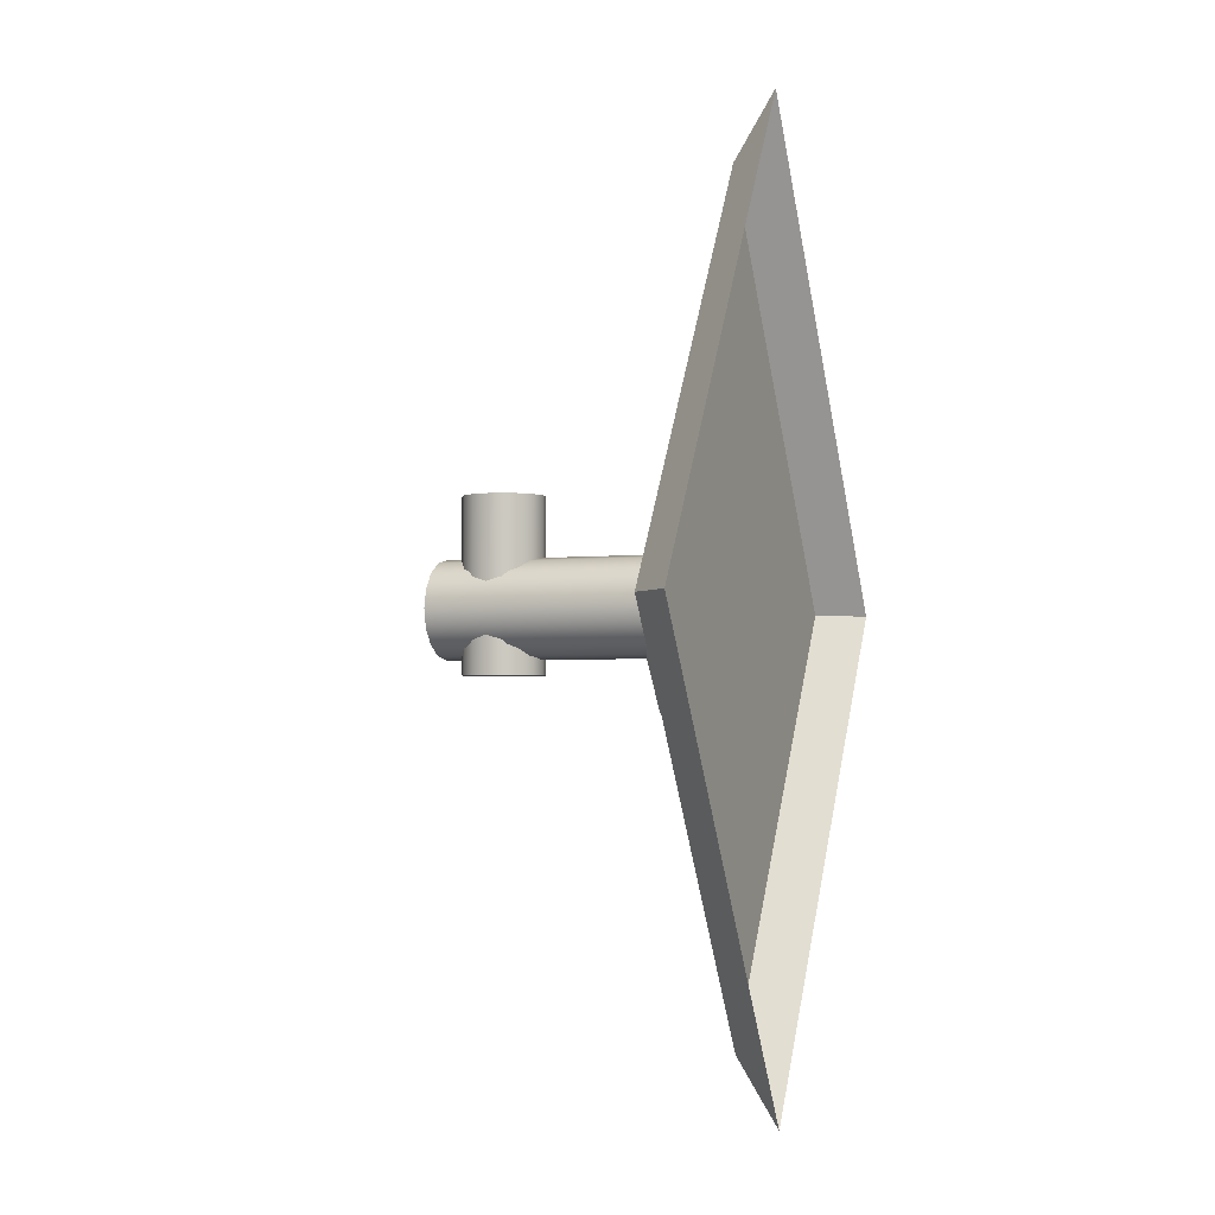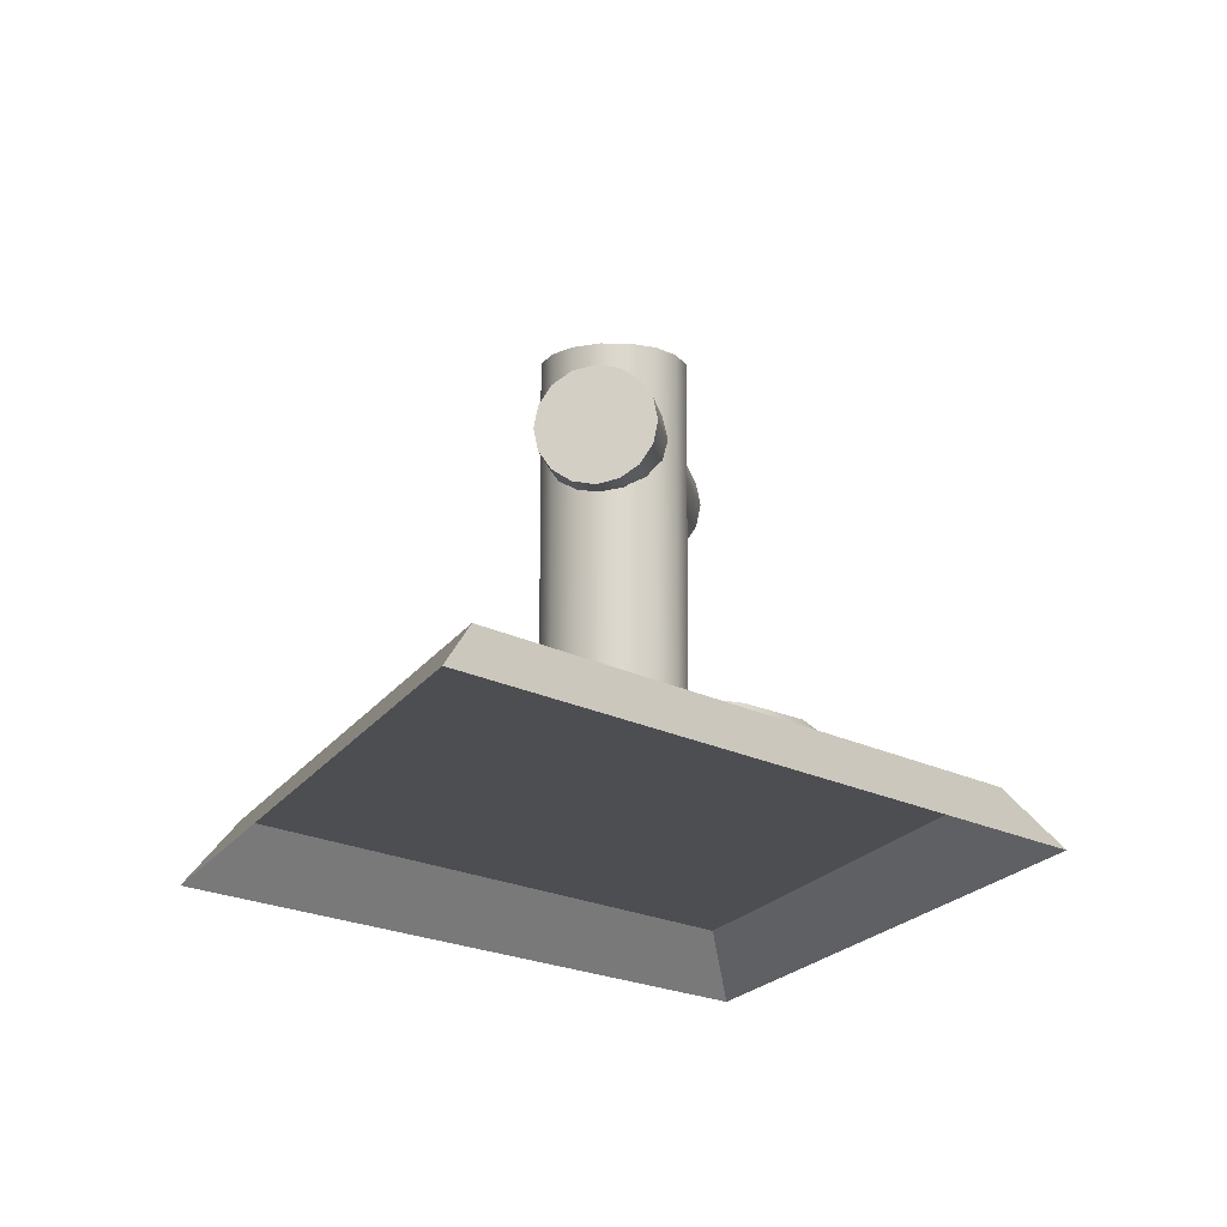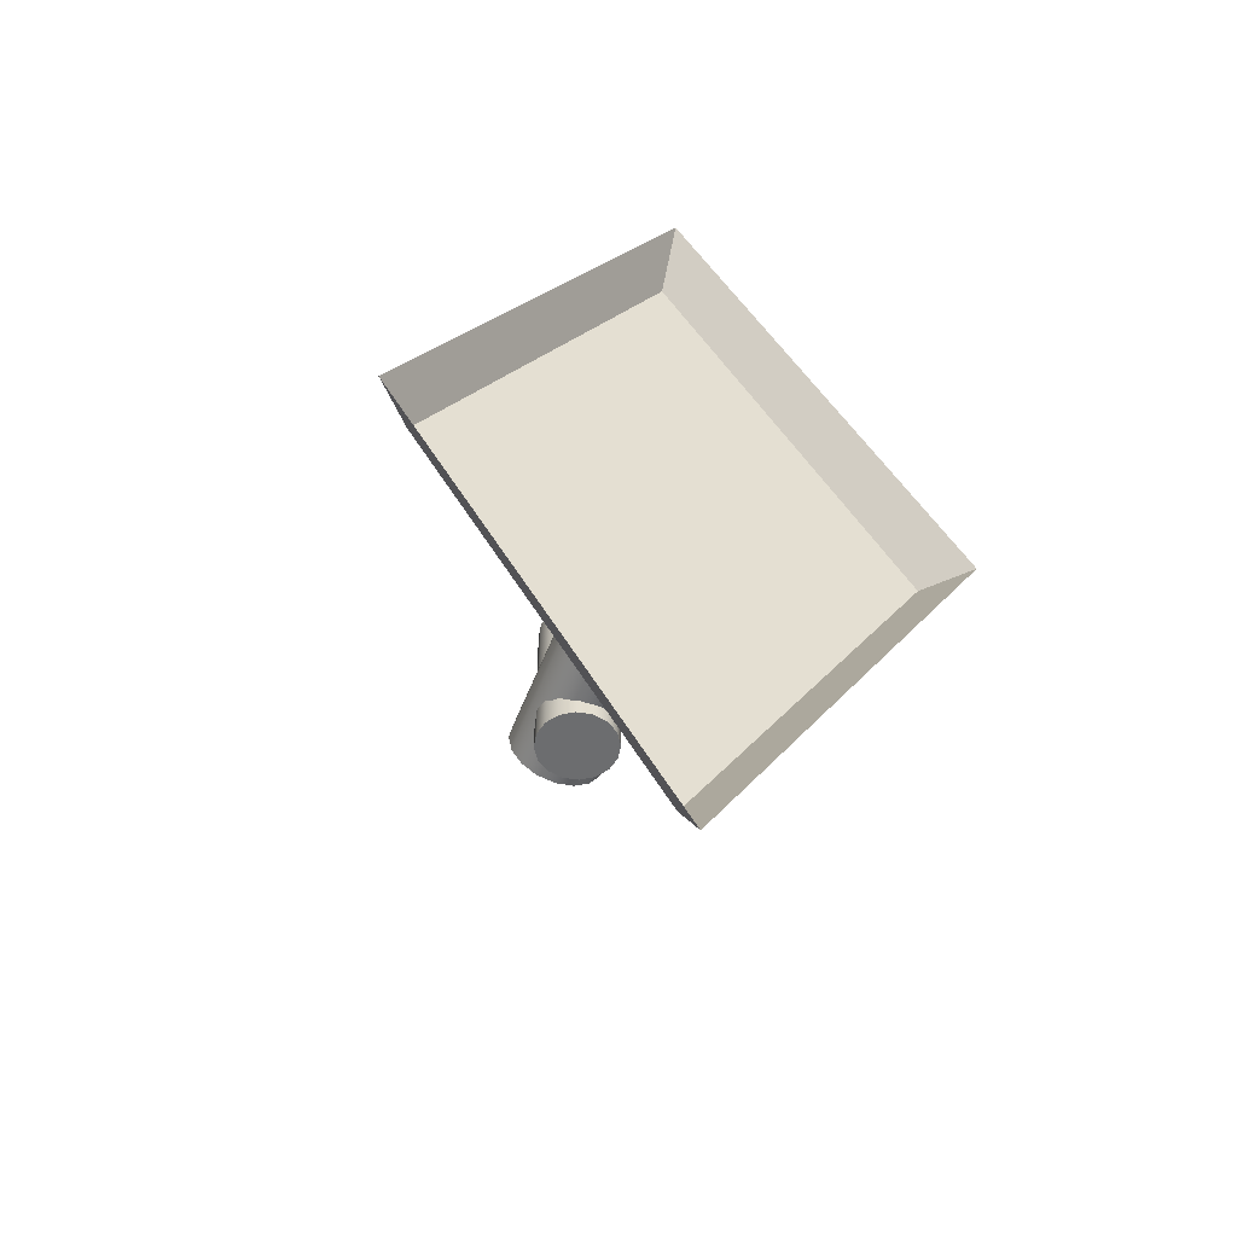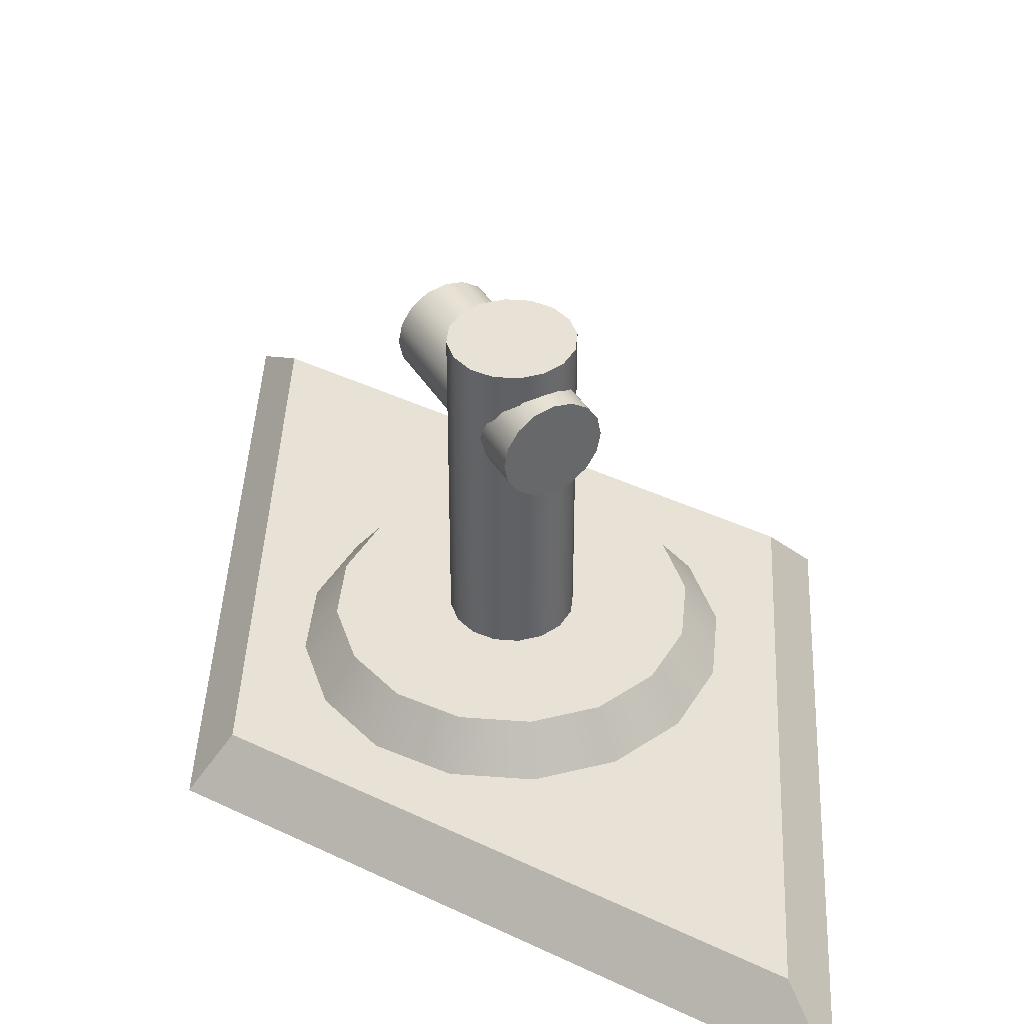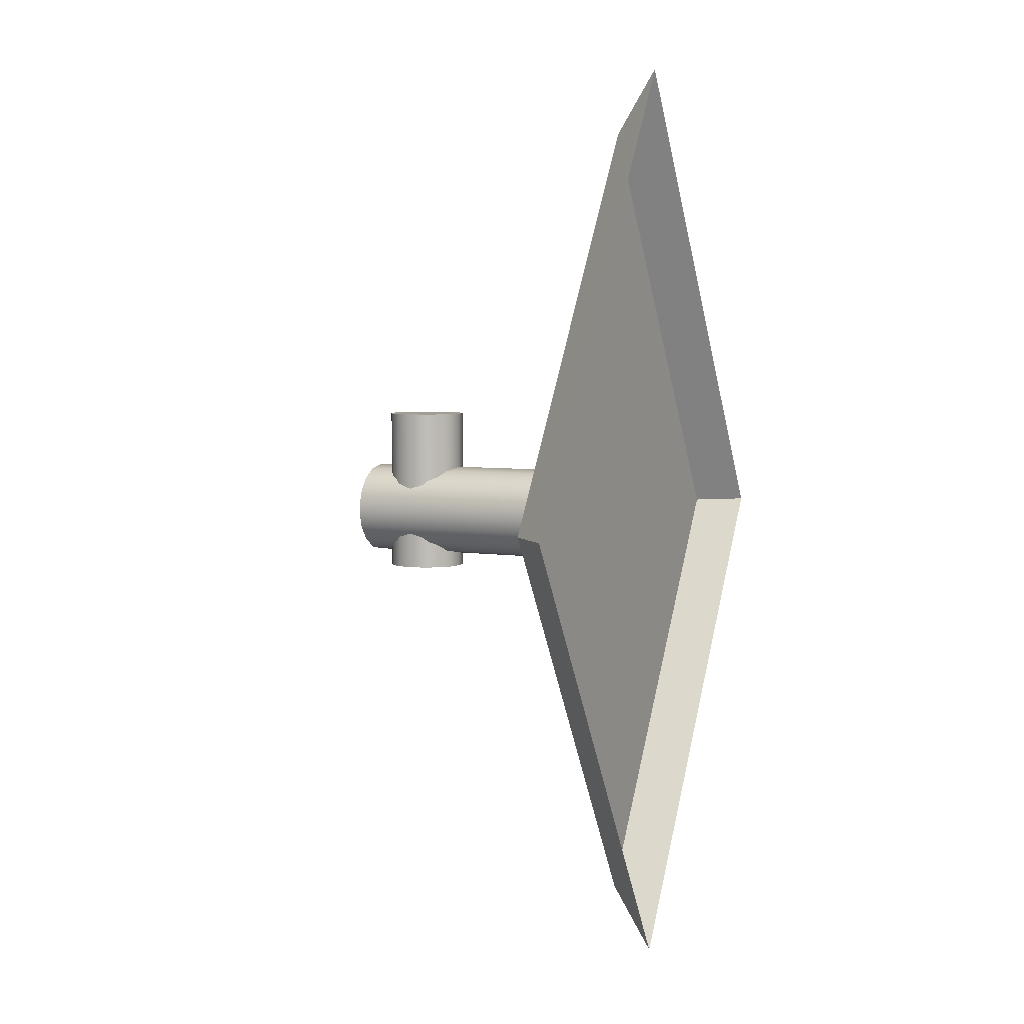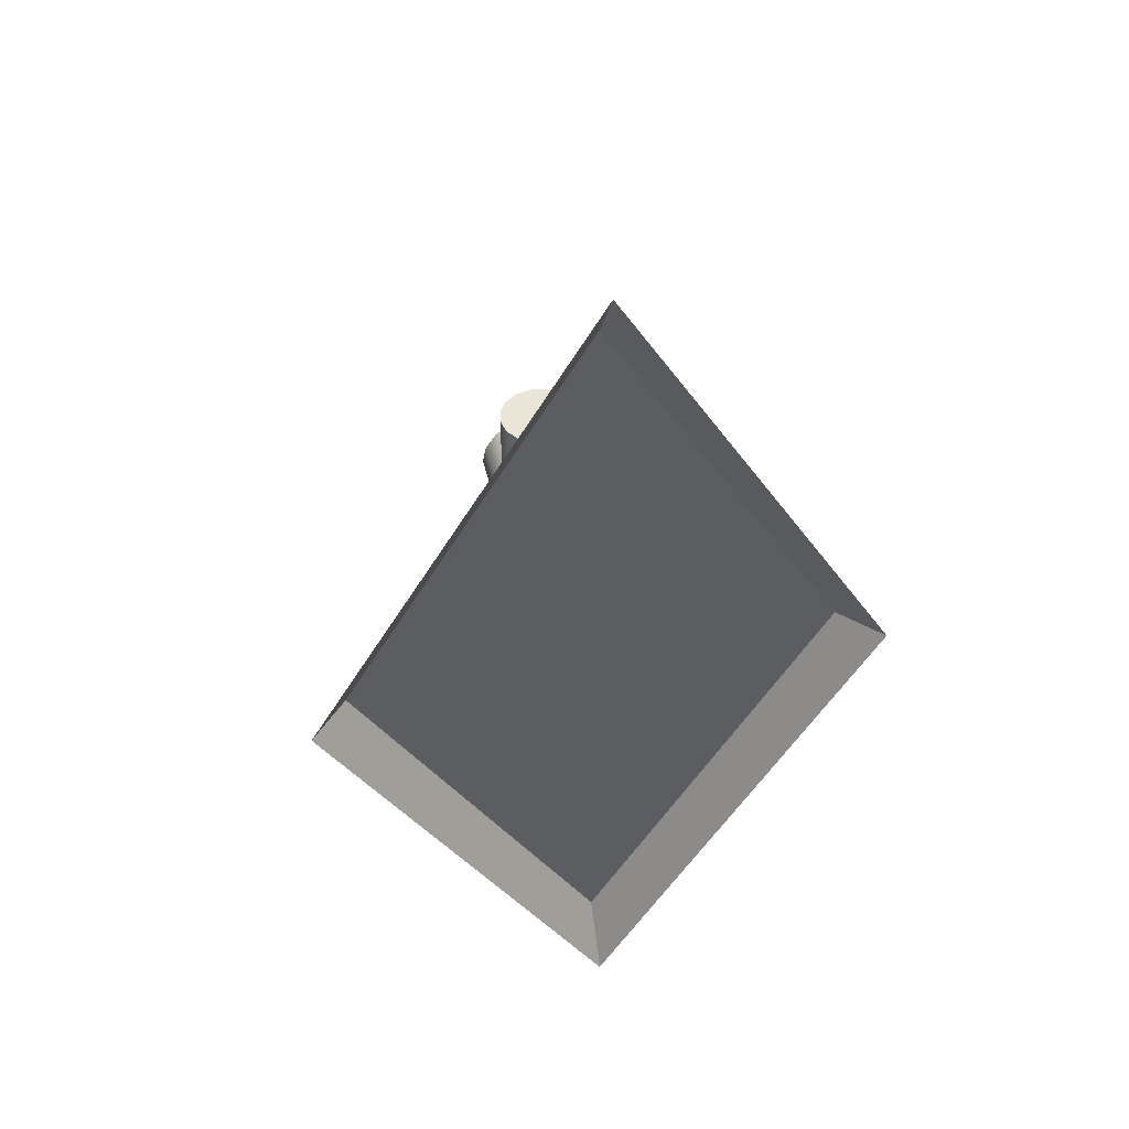
<metadata>
{"format":"obj","ext":"obj","renderer":"f3d","projection":"perspective","resolution":1024,"background":"white","views":[{"elev":-2.7,"azim":112.6,"up":"+Y"},{"elev":-16.7,"azim":10.4,"up":"+Z"},{"elev":-53.9,"azim":159.2,"up":"+Y"},{"elev":40.4,"azim":-28.4,"up":"+Z"},{"elev":5.2,"azim":116.1,"up":"+Y"},{"elev":46.0,"azim":166.5,"up":"+Y"}]}
</metadata>
<code>
o Circle_Circle.001
v 0 0.253 0.06379
v -0.09684 0.2338 0.06379
v -0.1789 0.1789 0.06379
v -0.2338 0.09684 0.06379
v -0.253 -0 0.06379
v -0.2338 -0.09684 0.06379
v -0.1789 -0.1789 0.06379
v -0.09684 -0.2338 0.06379
v -0 -0.253 0.06379
v 0.09684 -0.2338 0.06379
v 0.1789 -0.1789 0.06379
v 0.2338 -0.09684 0.06379
v 0.253 0 0.06379
v 0.2338 0.09684 0.06379
v 0.1789 0.1789 0.06379
v 0.09684 0.2338 0.06379
v 0 0.2125 0.1177
v -0.08131 0.1963 0.1177
v -0.1502 0.1502 0.1177
v -0.1963 0.08131 0.1177
v -0.2125 0 0.1177
v -0.1963 -0.08131 0.1177
v -0.1502 -0.1502 0.1177
v -0.08131 -0.1963 0.1177
v -0 -0.2125 0.1177
v 0.08131 -0.1963 0.1177
v 0.1502 -0.1502 0.1177
v 0.1963 -0.08131 0.1177
v 0.2125 0 0.1177
v 0.1963 0.08131 0.1177
v 0.1502 0.1502 0.1177
v 0.08131 0.1963 0.1177
v -0 0.07422 0.1177
v -0.0284 0.06857 0.1177
v -0.05248 0.05248 0.1177
v -0.06857 0.0284 0.1177
v -0.07422 0 0.1177
v -0.06857 -0.0284 0.1177
v -0.05248 -0.05248 0.1177
v -0.0284 -0.06857 0.1177
v -0 -0.07422 0.1177
v 0.0284 -0.06857 0.1177
v 0.05248 -0.05248 0.1177
v 0.06857 -0.0284 0.1177
v 0.07422 0 0.1177
v 0.06857 0.0284 0.1177
v 0.05248 0.05248 0.1177
v 0.0284 0.06857 0.1177
v -0 0.07422 0.5135
v -0.0284 0.06857 0.5135
v -0.05248 0.05248 0.5135
v -0.06857 0.0284 0.5135
v -0.07422 0 0.5135
v -0.06857 -0.0284 0.5135
v -0.05248 -0.05248 0.5135
v -0.0284 -0.06857 0.5135
v -0 -0.07422 0.5135
v 0.0284 -0.06857 0.5135
v 0.05248 -0.05248 0.5135
v 0.06857 -0.0284 0.5135
v 0.07422 0 0.5135
v 0.06857 0.0284 0.5135
v 0.05248 0.05248 0.5135
v 0.0284 0.06857 0.5135
v 0.02365 -0.09663 0.3636
v 0.04369 -0.09663 0.377
v 0.05709 -0.09663 0.3971
v 0.06179 -0.09663 0.4207
v 0.05709 -0.09663 0.4444
v 0.04369 -0.09663 0.4644
v 0.02365 -0.09663 0.4778
v -0 -0.09663 0.4825
v -0.02365 -0.09663 0.4778
v -0.04369 -0.09663 0.4644
v -0.05709 -0.09663 0.4444
v -0.06179 -0.09663 0.4207
v -0.05709 -0.09663 0.3971
v -0.04369 -0.09663 0.377
v -0.02365 -0.09663 0.3636
v -0 -0.09663 0.3589
v 0 0.1654 0.3589
v 0.02365 0.1654 0.3636
v 0.04369 0.1654 0.377
v 0.05709 0.1654 0.3971
v 0.06179 0.1654 0.4207
v 0.05709 0.1654 0.4444
v 0.04369 0.1654 0.4644
v 0.02365 0.1654 0.4778
v 0 0.1654 0.4825
v -0.02365 0.1654 0.4778
v -0.04369 0.1654 0.4644
v -0.05709 0.1654 0.4444
v -0.06179 0.1654 0.4207
v -0.05709 0.1654 0.3971
v -0.04369 0.1654 0.377
v -0.02365 0.1654 0.3636
v -0.4349 -0 0
v 0 -0.728 0
v -0 0.728 -0
v 0.4349 0 -0
v -0 0.627 0.06379
v -0.3745 -0 0.06379
v 0 -0.627 0.06379
v 0.3745 0 0.06379
v -0.08131 0.1963 0.1177
v 0 0.2125 0.1177
v -0.1502 0.1502 0.1177
v -0.1963 0.08131 0.1177
v -0.2125 0 0.1177
v -0.1963 -0.08131 0.1177
v -0.1502 -0.1502 0.1177
v -0.08131 -0.1963 0.1177
v -0 -0.2125 0.1177
v 0.08131 -0.1963 0.1177
v 0.1502 -0.1502 0.1177
v 0.1963 -0.08131 0.1177
v 0.2125 0 0.1177
v 0.1963 0.08131 0.1177
v 0.1502 0.1502 0.1177
v 0.08131 0.1963 0.1177
v -0.0284 0.06857 0.1177
v -0 0.07422 0.1177
v -0.05248 0.05248 0.1177
v -0.06857 0.0284 0.1177
v -0.07422 0 0.1177
v -0.06857 -0.0284 0.1177
v -0.05248 -0.05248 0.1177
v -0.0284 -0.06857 0.1177
v -0 -0.07422 0.1177
v 0.0284 -0.06857 0.1177
v 0.05248 -0.05248 0.1177
v 0.06857 -0.0284 0.1177
v 0.07422 0 0.1177
v 0.06857 0.0284 0.1177
v 0.05248 0.05248 0.1177
v 0.0284 0.06857 0.1177
v -0.0284 0.06857 0.5135
v -0 0.07422 0.5135
v -0.05248 0.05248 0.5135
v -0.06857 0.0284 0.5135
v -0.07422 0 0.5135
v -0.06857 -0.0284 0.5135
v -0.05248 -0.05248 0.5135
v -0.0284 -0.06857 0.5135
v -0 -0.07422 0.5135
v 0.0284 -0.06857 0.5135
v 0.05248 -0.05248 0.5135
v 0.06857 -0.0284 0.5135
v 0.07422 0 0.5135
v 0.06857 0.0284 0.5135
v 0.05248 0.05248 0.5135
v 0.0284 0.06857 0.5135
v -0 -0.09663 0.3589
v 0.02365 -0.09663 0.3636
v 0.04369 -0.09663 0.377
v 0.05709 -0.09663 0.3971
v 0.06179 -0.09663 0.4207
v 0.05709 -0.09663 0.4444
v 0.04369 -0.09663 0.4644
v 0.02365 -0.09663 0.4778
v -0 -0.09663 0.4825
v -0.02365 -0.09663 0.4778
v -0.04369 -0.09663 0.4644
v -0.05709 -0.09663 0.4444
v -0.06179 -0.09663 0.4207
v -0.05709 -0.09663 0.3971
v -0.04369 -0.09663 0.377
v -0.02365 -0.09663 0.3636
v 0 0.1654 0.3589
v 0.02365 0.1654 0.3636
v 0.04369 0.1654 0.377
v 0.05709 0.1654 0.3971
v 0.06179 0.1654 0.4207
v 0.05709 0.1654 0.4444
v 0.04369 0.1654 0.4644
v 0.02365 0.1654 0.4778
v 0 0.1654 0.4825
v -0.02365 0.1654 0.4778
v -0.04369 0.1654 0.4644
v -0.05709 0.1654 0.4444
v -0.06179 0.1654 0.4207
v -0.05709 0.1654 0.3971
v -0.04369 0.1654 0.377
v -0.02365 0.1654 0.3636
v -0 0.627 0.06379
v -0 0.627 0.06379
v -0.3745 -0 0.06379
v -0.3745 -0 0.06379
v 0 -0.627 0.06379
v 0 -0.627 0.06379
v 0.3745 0 0.06379
v 0.3745 0 0.06379
v -0 0.728 -0
v -0.4349 -0 0
v 0 -0.728 0
v 0.4349 0 -0
f 15 119 118 14
f 8 112 111 7
f 16 120 119 15
f 9 113 112 8
f 2 105 106 1
f 1 106 120 16
f 10 114 113 9
f 3 107 105 2
f 11 115 114 10
f 4 108 107 3
f 12 116 115 11
f 5 109 108 4
f 13 117 116 12
f 6 110 109 5
f 14 118 117 13
f 7 111 110 6
f 30 134 133 29
f 23 127 126 22
f 31 135 134 30
f 24 128 127 23
f 32 136 135 31
f 25 129 128 24
f 18 121 122 17
f 17 122 136 32
f 26 130 129 25
f 19 123 121 18
f 27 131 130 26
f 20 124 123 19
f 28 132 131 27
f 21 125 124 20
f 29 133 132 28
f 22 126 125 21
f 36 140 139 35
f 44 148 147 43
f 37 141 140 36
f 45 149 148 44
f 38 142 141 37
f 46 150 149 45
f 39 143 142 38
f 47 151 150 46
f 40 144 143 39
f 48 152 151 47
f 41 145 144 40
f 34 137 138 33
f 33 138 152 48
f 42 146 145 41
f 35 139 137 34
f 43 147 146 42
f 50 51 52 53 54 55 56 57 58 59 60 61 62 63 64 49
f 168 153 154 155 156 157 158 159 160 161 162 163 164 165 166 167
f 184 183 182 181 180 179 178 177 176 175 174 173 172 171 170 169
f 74 91 92 75
f 67 84 85 68
f 75 92 93 76
f 68 85 86 69
f 76 93 94 77
f 69 86 87 70
f 77 94 95 78
f 70 87 88 71
f 78 95 96 79
f 71 88 89 72
f 79 96 81 80
f 72 89 90 73
f 80 81 82 65
f 65 82 83 66
f 73 90 91 74
f 66 83 84 67
f 185 187 189 191
f 186 193 194 188
f 102 97 195 190
f 103 98 196 192
f 104 100 99 101

</code>
